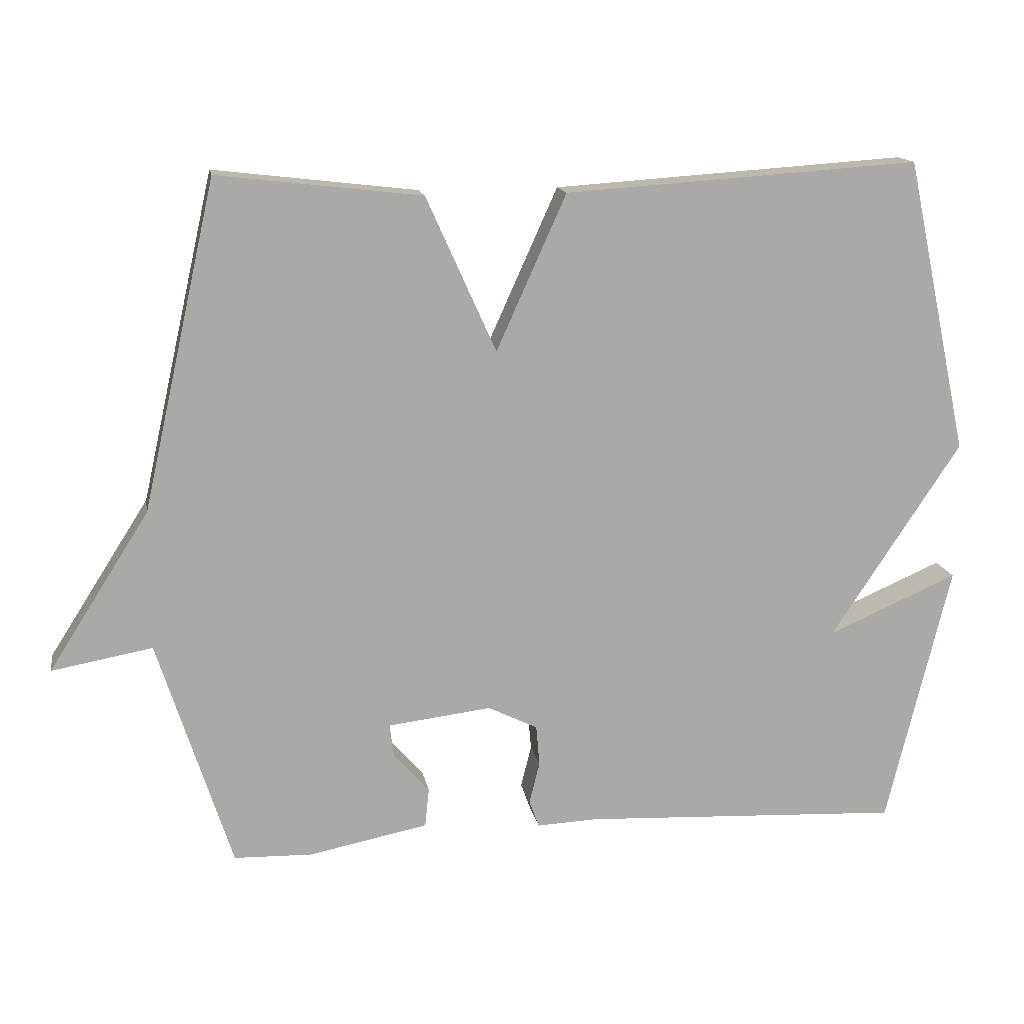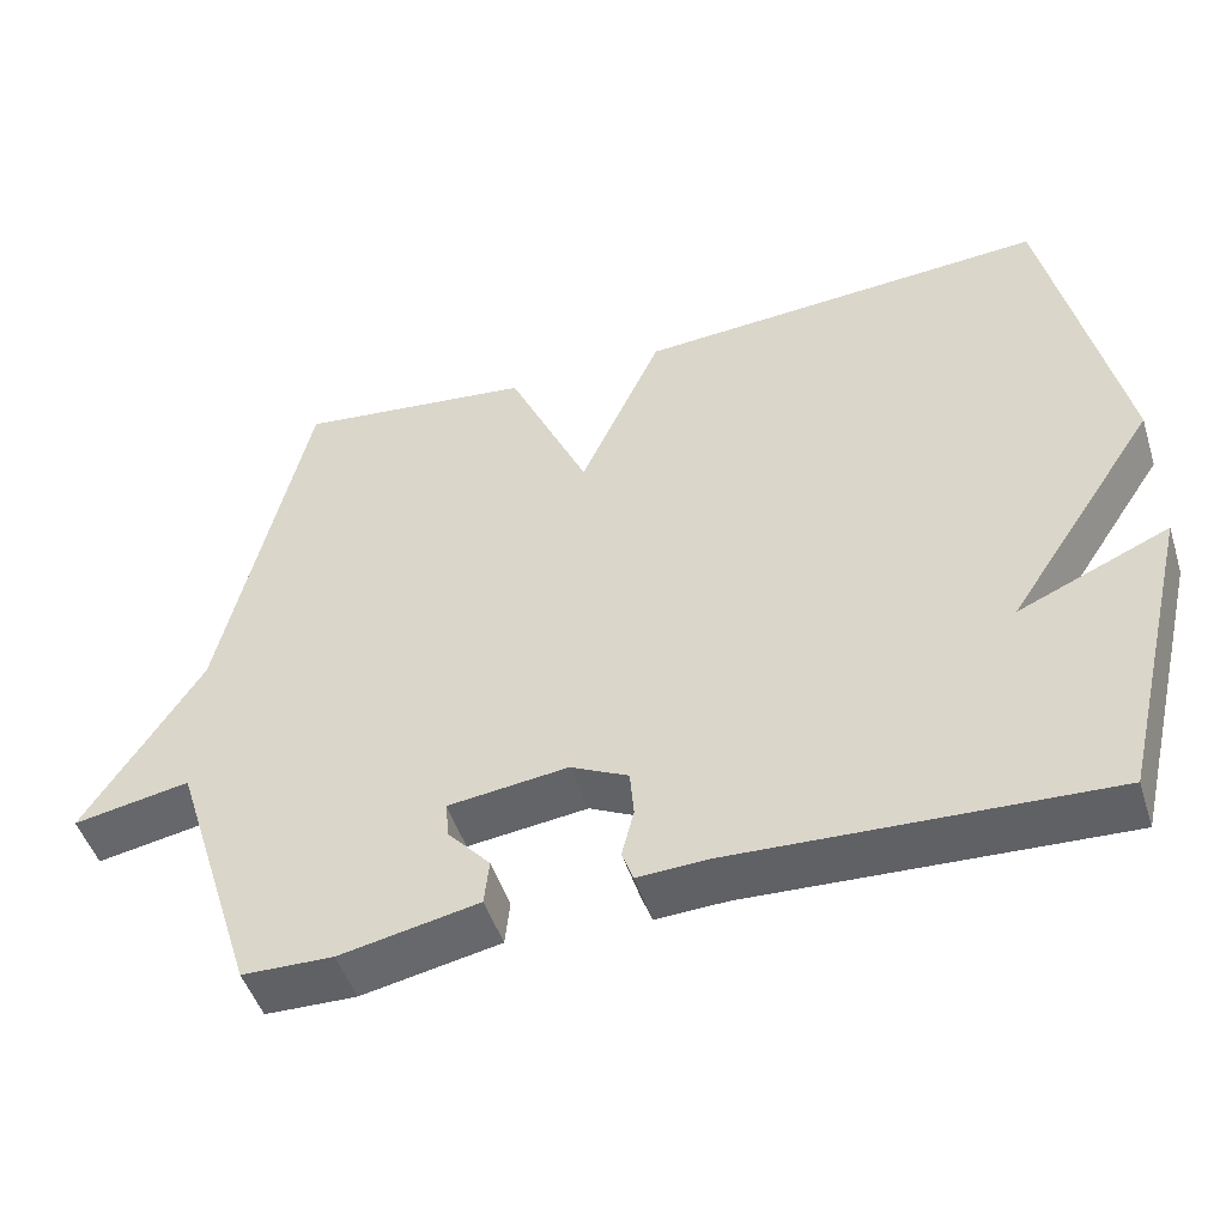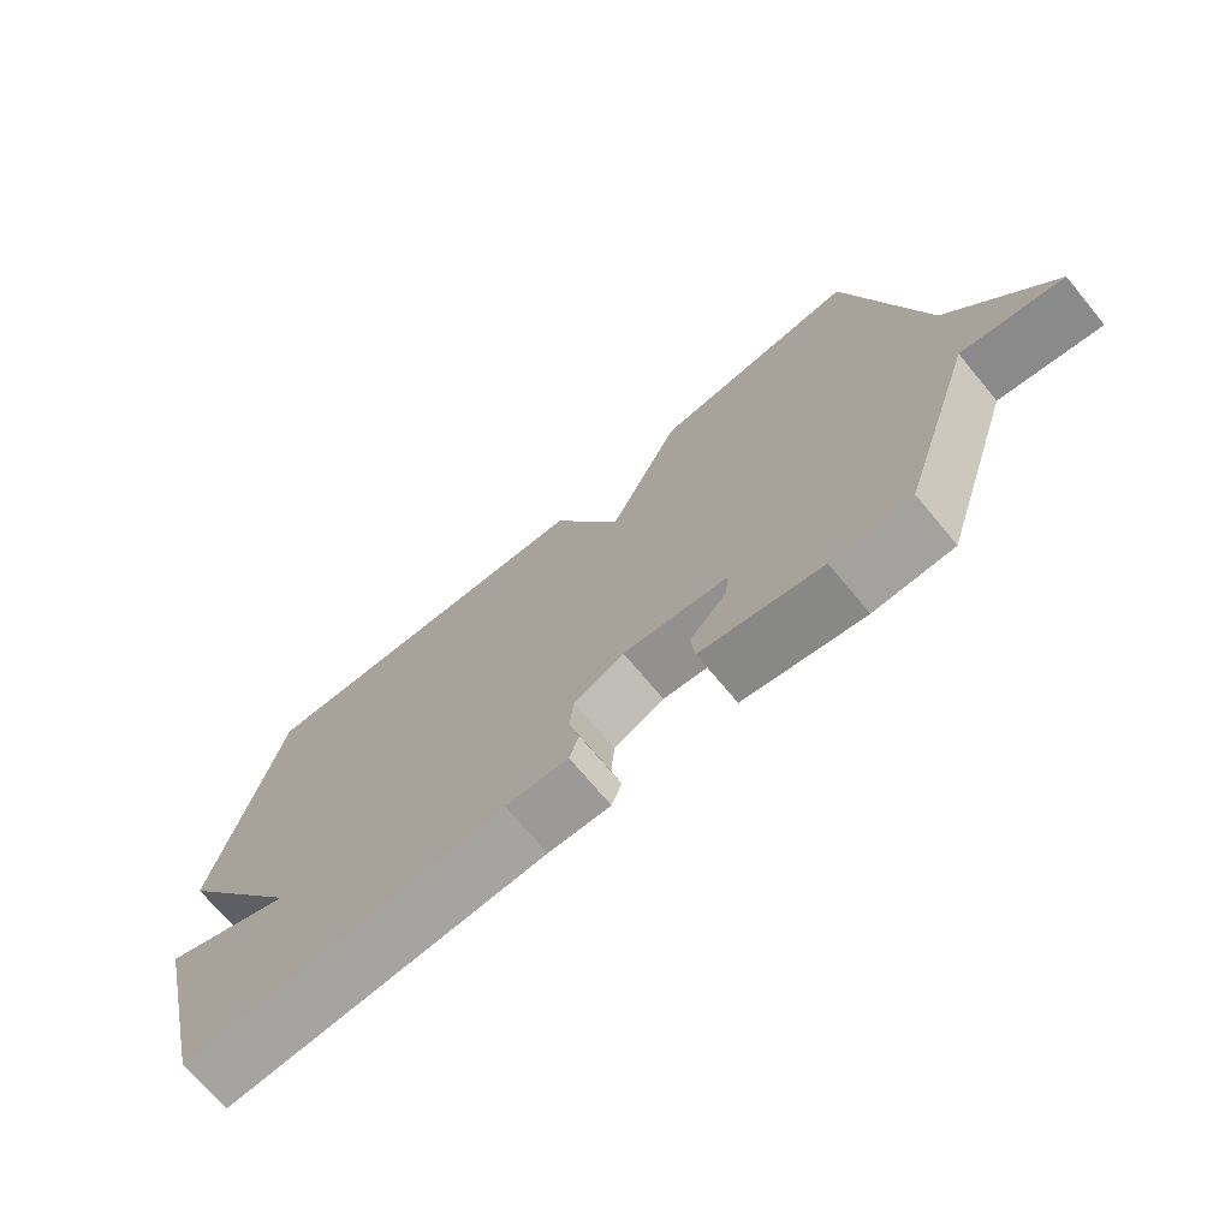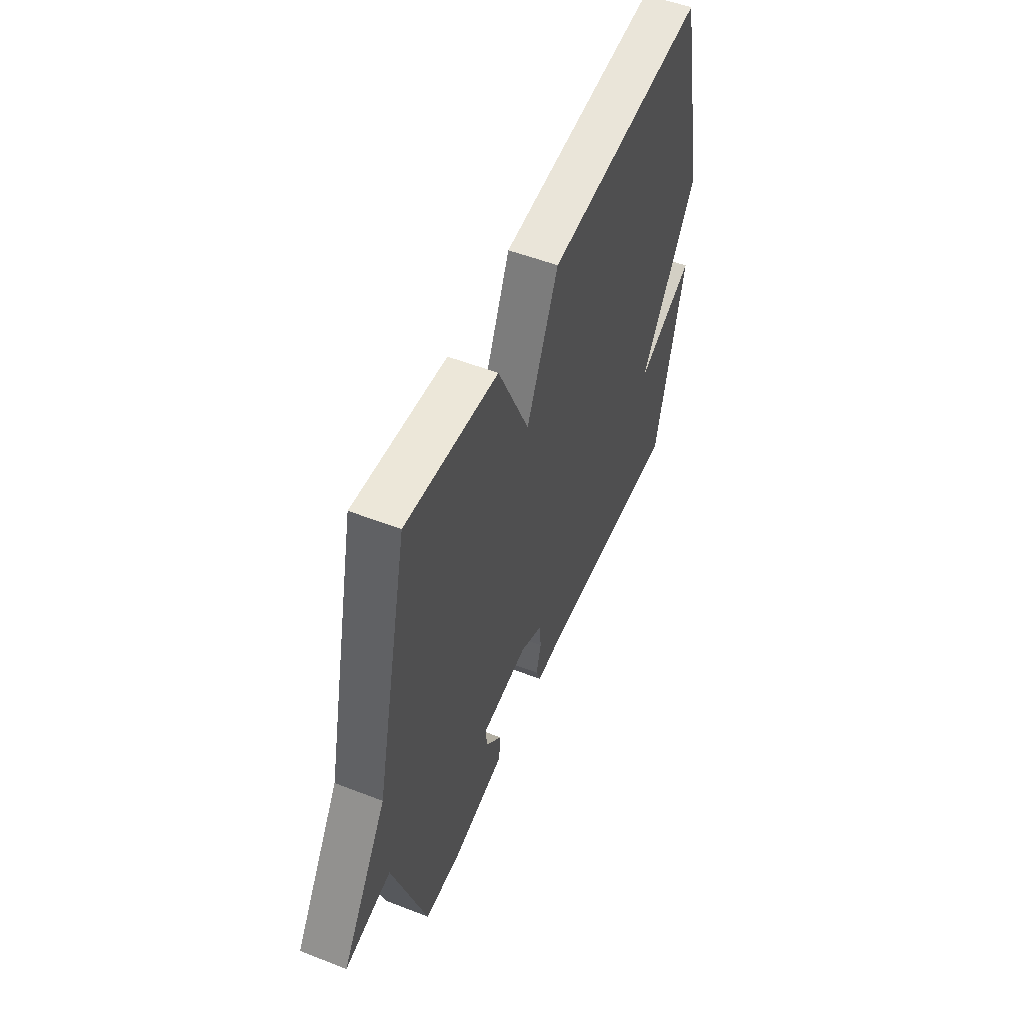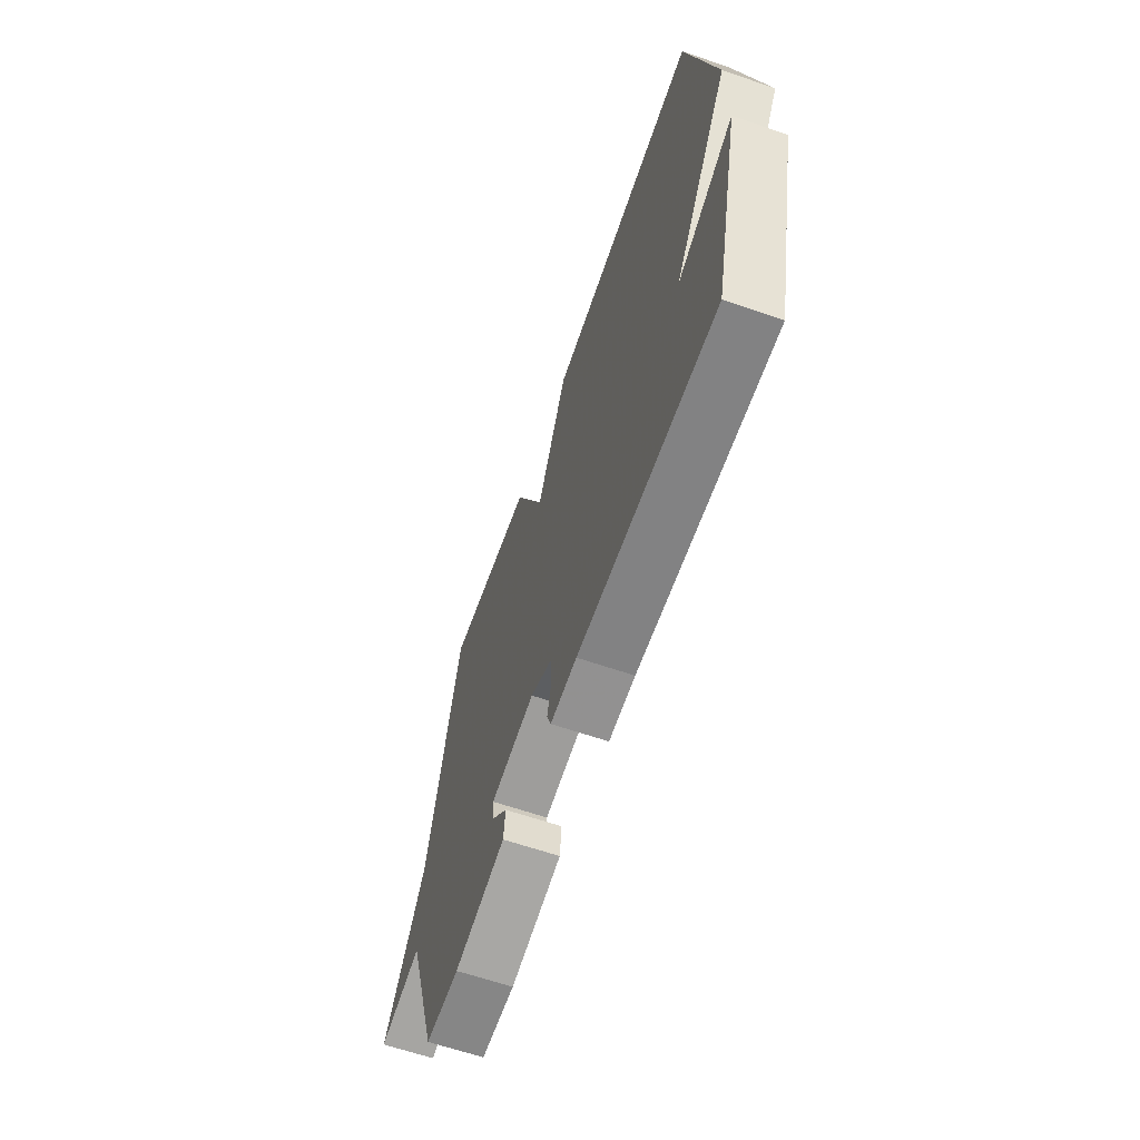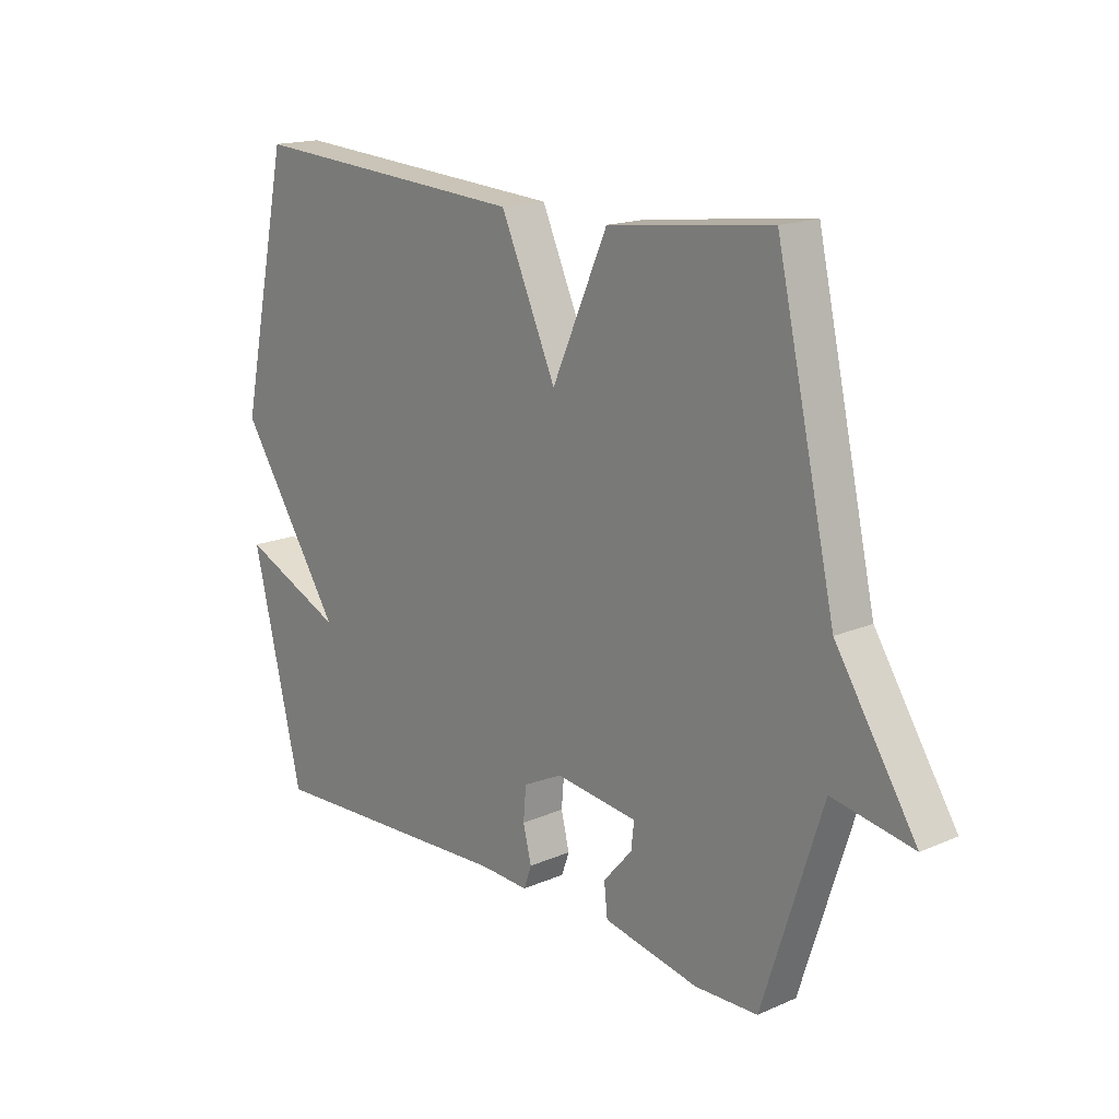
<metadata>
{"format":"obj","ext":"obj","renderer":"f3d","projection":"perspective","resolution":1024,"background":"white","views":[{"elev":14.7,"azim":-10.0,"up":"+Z"},{"elev":-48.6,"azim":17.5,"up":"+Z"},{"elev":-71.4,"azim":-140.2,"up":"+Z"},{"elev":53.1,"azim":-67.4,"up":"+Z"},{"elev":-63.6,"azim":70.9,"up":"+Z"},{"elev":16.7,"azim":-131.1,"up":"+Z"}]}
</metadata>
<code>
v -0.5 0.07 0.5
v -0.208 0.07 0.466
v -0.108 0.07 0.244
v -0.008 0.07 0.466
v 0.5 0.07 0.5
v 0.591 0.07 0.078
v 0.405 0.07 -0.203
v 0.591 0.07 -0.122
v 0.5 0.07 -0.5
v 0.043 0.07 -0.478
v -0.045 0.07 -0.482
v -0.059 0.07 -0.443
v -0.044 0.07 -0.383
v -0.049 0.07 -0.325
v -0.12 0.07 -0.29
v -0.268 0.07 -0.308
v -0.263 0.07 -0.354
v -0.211 0.07 -0.413
v -0.217 0.07 -0.469
v -0.388 0.07 -0.503
v -0.5 0.07 -0.5
v -0.606 0.07 -0.169
v -0.75 0.07 -0.195
v -0.606 0.07 0.031
v -0.5 0 0.5
v -0.208 0 0.466
v -0.108 0 0.244
v -0.008 0 0.466
v 0.5 0 0.5
v 0.591 0 0.078
v 0.405 0 -0.203
v 0.591 0 -0.122
v 0.5 0 -0.5
v 0.043 0 -0.478
v -0.045 0 -0.482
v -0.059 0 -0.443
v -0.044 0 -0.383
v -0.049 0 -0.325
v -0.12 0 -0.29
v -0.268 0 -0.308
v -0.263 0 -0.354
v -0.211 0 -0.413
v -0.217 0 -0.469
v -0.388 0 -0.503
v -0.5 0 -0.5
v -0.606 0 -0.169
v -0.75 0 -0.195
v -0.606 0 0.031
f 22 23 24
f 21 22 24
f 20 21 24
f 19 20 24
f 18 19 24
f 17 18 24
f 16 17 24 1
f 1 2 3
f 16 1 3
f 15 16 3
f 5 6 7
f 4 5 7
f 3 4 7
f 15 3 7
f 14 15 7
f 13 14 7
f 12 13 7
f 11 12 7
f 10 11 7
f 7 8 9 10
f 48 47 46
f 48 46 45
f 48 45 44
f 48 44 43
f 48 43 42
f 48 42 41
f 25 48 41 40
f 27 26 25
f 27 25 40
f 27 40 39
f 31 30 29
f 31 29 28
f 31 28 27
f 31 27 39
f 31 39 38
f 31 38 37
f 31 37 36
f 31 36 35
f 31 35 34
f 34 33 32 31
f 1 25 26 2
f 2 26 27 3
f 3 27 28 4
f 4 28 29 5
f 5 29 30 6
f 6 30 31 7
f 7 31 32 8
f 8 32 33 9
f 9 33 34 10
f 10 34 35 11
f 11 35 36 12
f 12 36 37 13
f 13 37 38 14
f 14 38 39 15
f 15 39 40 16
f 16 40 41 17
f 17 41 42 18
f 18 42 43 19
f 19 43 44 20
f 20 44 45 21
f 21 45 46 22
f 22 46 47 23
f 23 47 48 24
f 24 48 25 1

</code>
